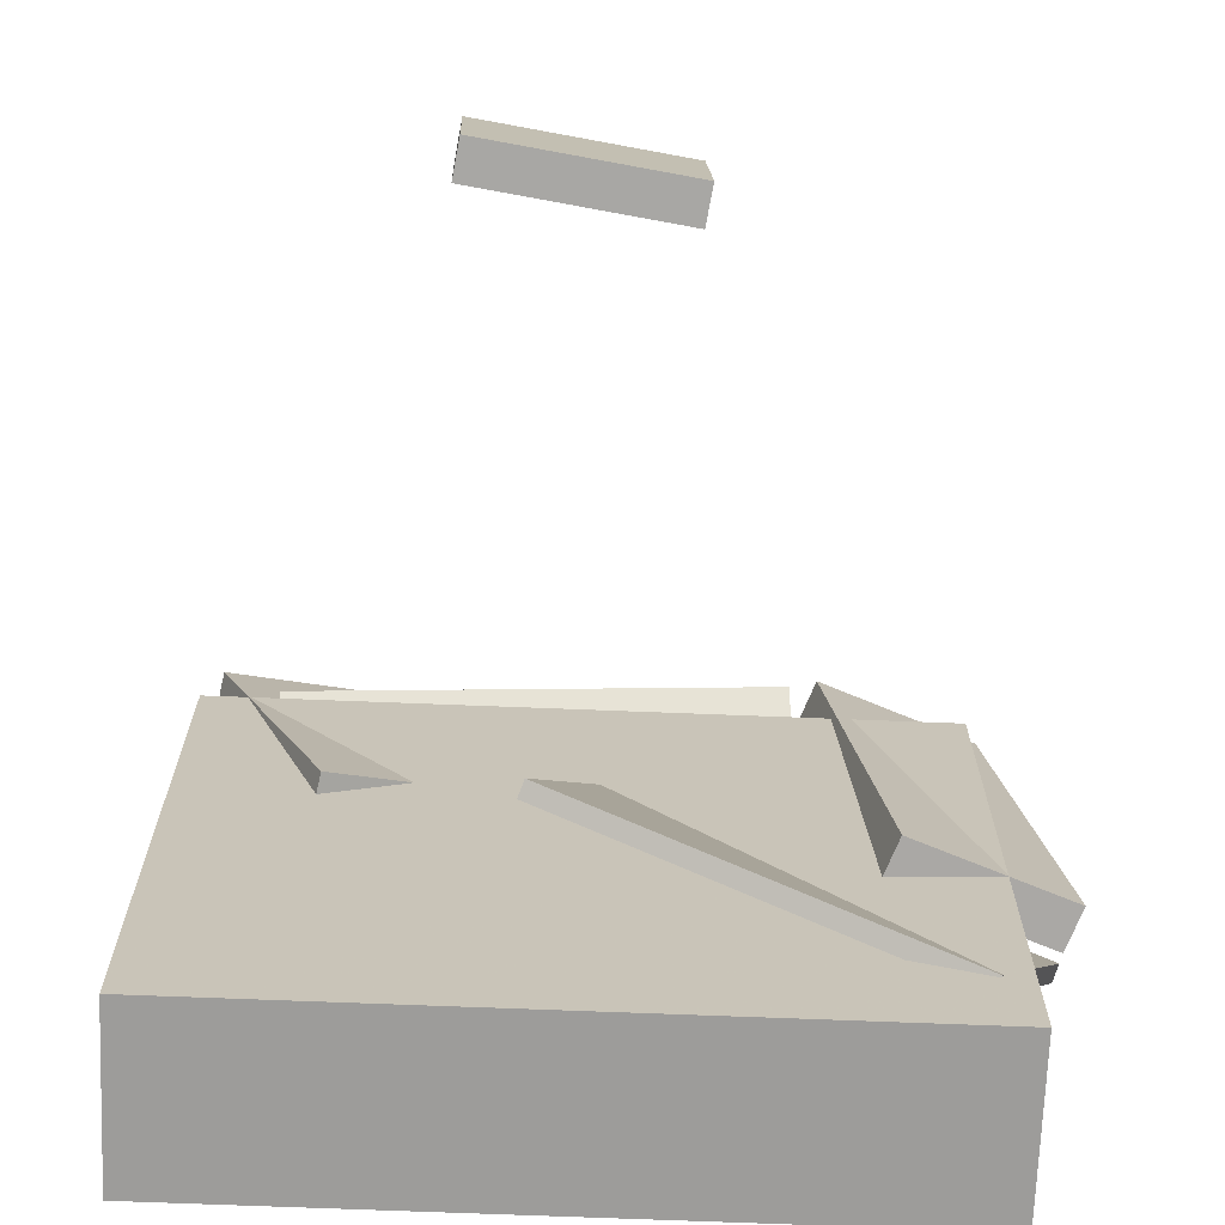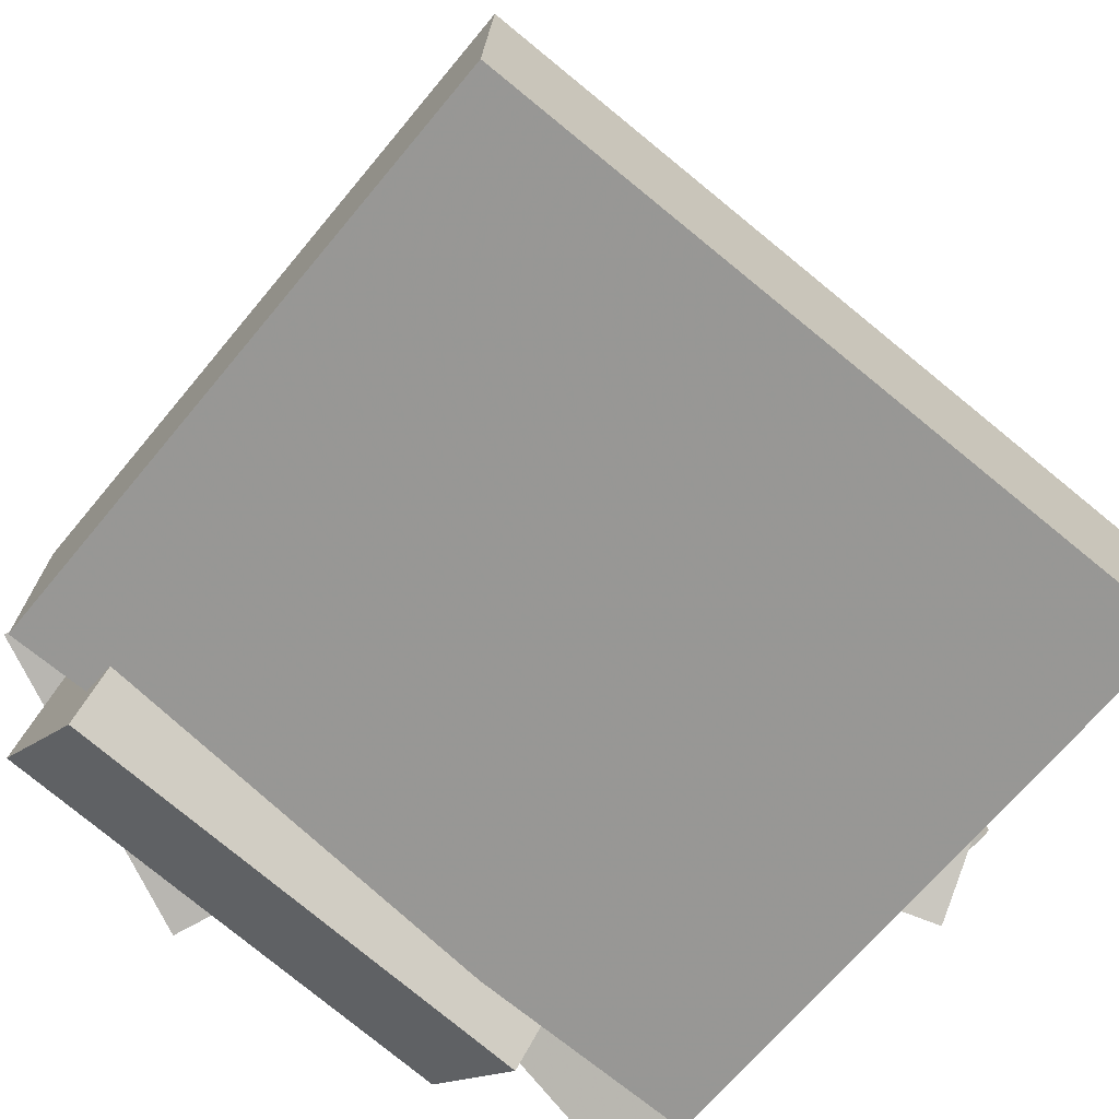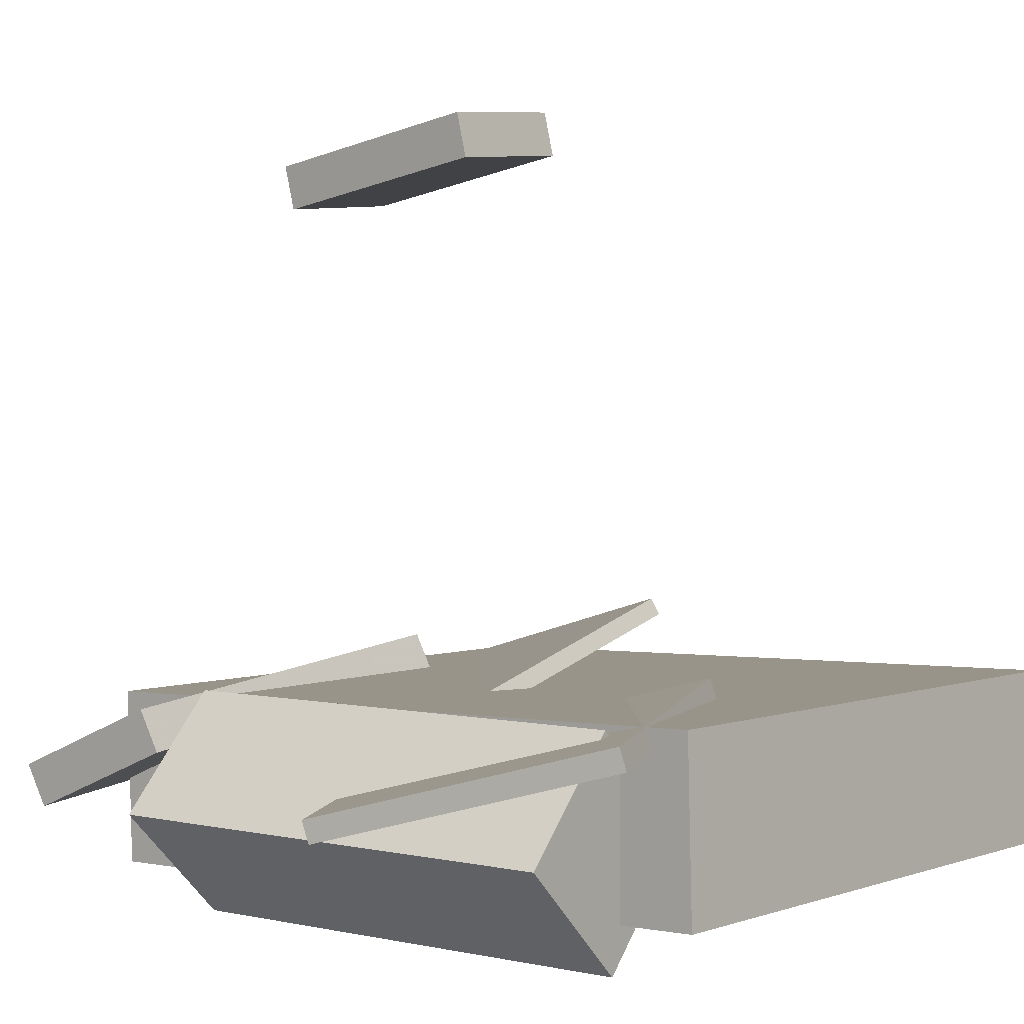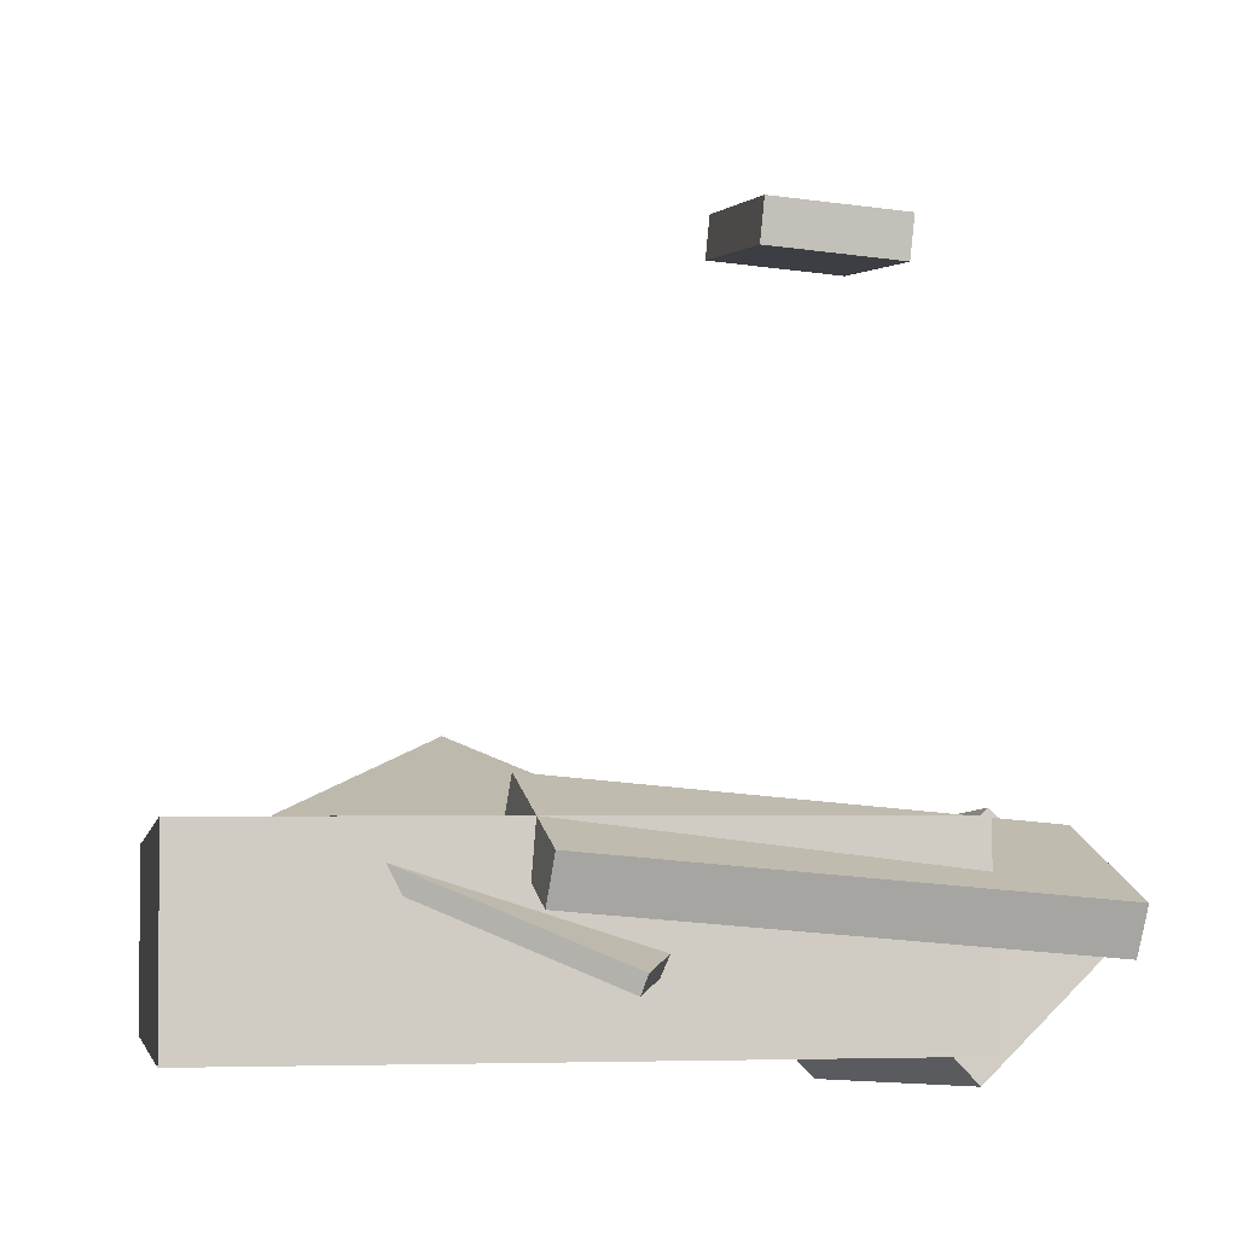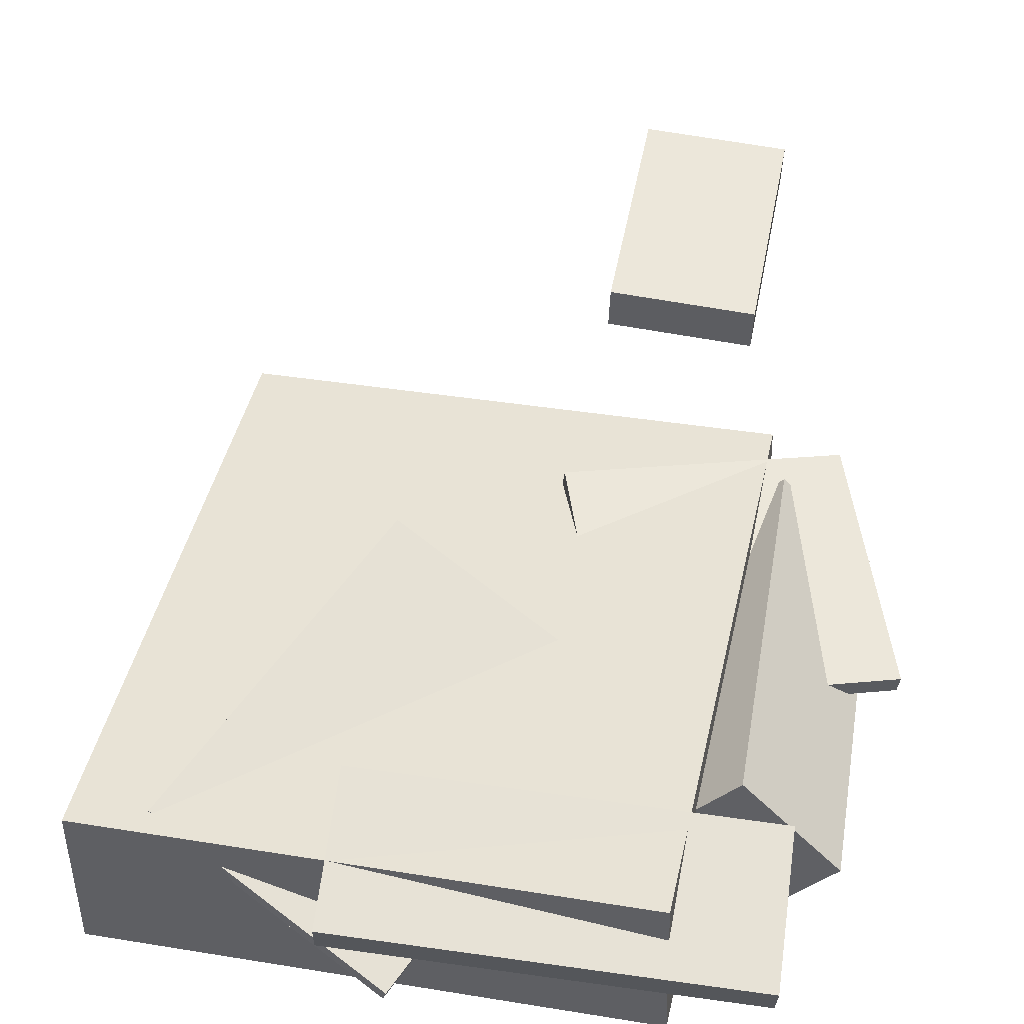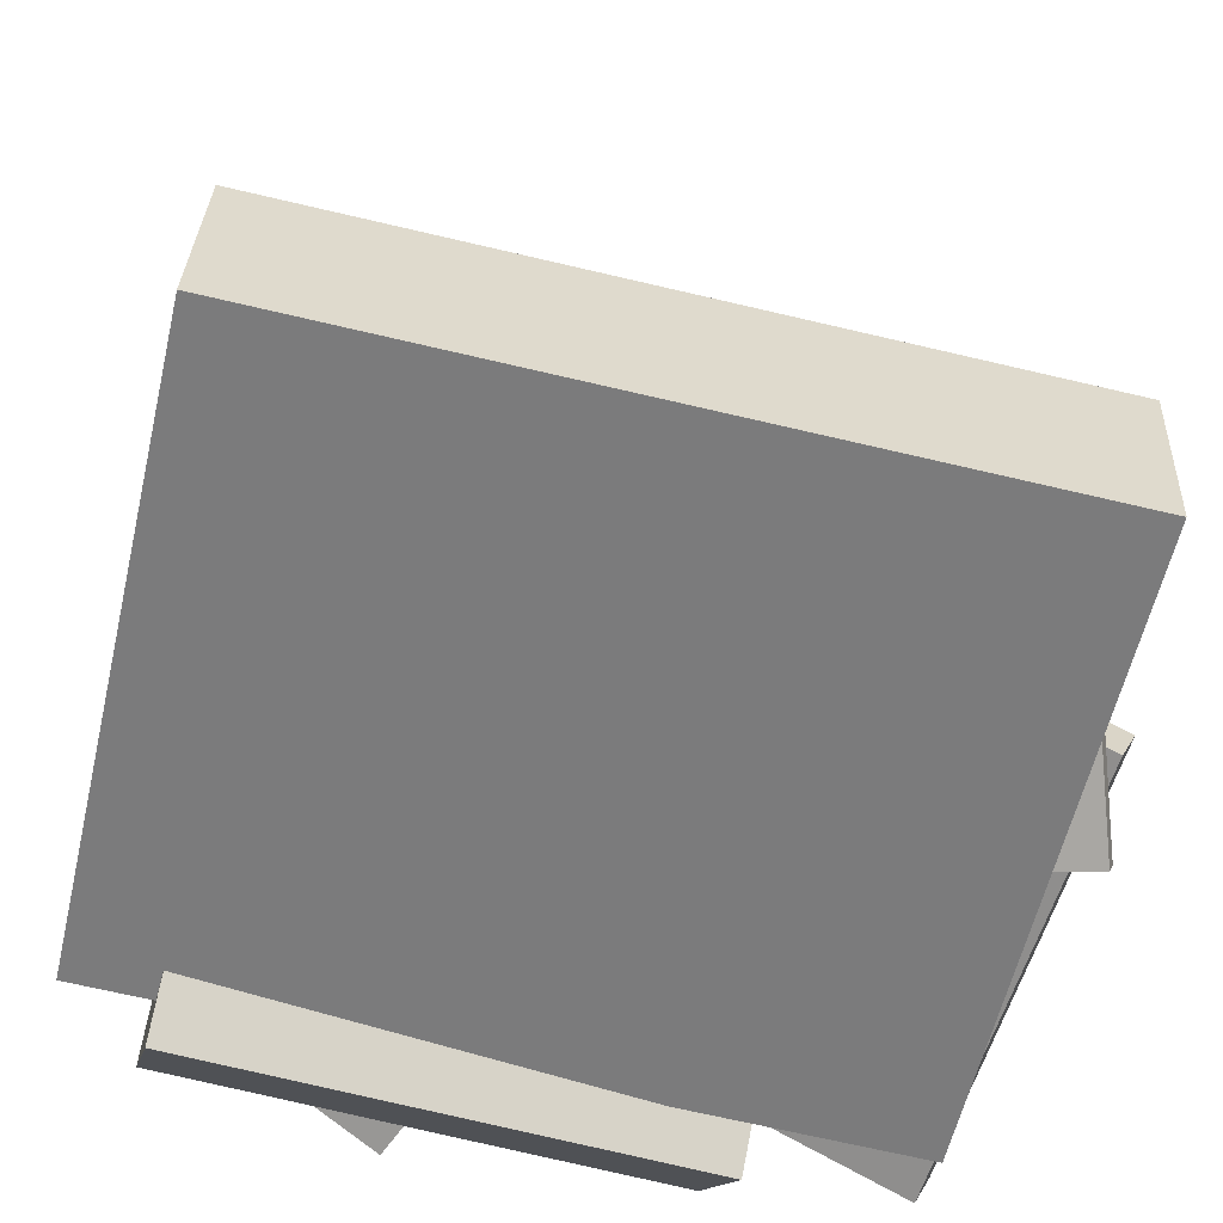
<metadata>
{"format":"obj","ext":"obj","renderer":"f3d","projection":"perspective","resolution":1024,"background":"white","views":[{"elev":19.2,"azim":-177.5,"up":"+Y"},{"elev":-67.6,"azim":143.1,"up":"+Y"},{"elev":3.8,"azim":42.4,"up":"+Y"},{"elev":-8.0,"azim":-97.1,"up":"+Y"},{"elev":40.0,"azim":-75.4,"up":"+Y"},{"elev":-59.0,"azim":169.5,"up":"+Y"}]}
</metadata>
<code>
v -0.5353 -0.4545 0.006285
v -0.04798 -0.3293 0.1949
v -0.4423 -0.3077 -0.3313
v 0.04502 -0.1825 -0.1427
v -0.5273 -0.4752 -0.0005426
v -0.04001 -0.35 0.1881
v -0.4343 -0.3285 -0.3381
v 0.053 -0.2033 -0.1495
f 1.0 7.0 5.0
f 1.0 3.0 7.0
f 1.0 4.0 3.0
f 1.0 2.0 4.0
f 3.0 8.0 7.0
f 3.0 4.0 8.0
f 5.0 7.0 8.0
f 5.0 8.0 6.0
f 1.0 5.0 6.0
f 1.0 6.0 2.0
f 2.0 6.0 8.0
f 2.0 8.0 4.0
v 0.1186 -0.404 0.5503
v 0.1122 -0.376 0.5549
v -0.05015 -0.3806 0.1779
v -0.05652 -0.3526 0.1826
v 0.4589 -0.3021 0.4025
v 0.4525 -0.2741 0.4071
v 0.2901 -0.2787 0.0301
v 0.2838 -0.2507 0.03474
f 9.0 15.0 13.0
f 9.0 11.0 15.0
f 9.0 12.0 11.0
f 9.0 10.0 12.0
f 11.0 16.0 15.0
f 11.0 12.0 16.0
f 13.0 15.0 16.0
f 13.0 16.0 14.0
f 9.0 13.0 14.0
f 9.0 14.0 10.0
f 10.0 14.0 16.0
f 10.0 16.0 12.0
v 0.3875 -0.4099 0.4727
v -0.2235 -0.4151 0.5281
v 0.3755 -0.5528 0.327
v -0.2355 -0.5579 0.3824
v 0.3742 -0.2721 0.3387
v -0.2368 -0.2773 0.3941
v 0.3622 -0.415 0.193
v -0.2488 -0.4202 0.2484
f 17.0 23.0 21.0
f 17.0 19.0 23.0
f 17.0 20.0 19.0
f 17.0 18.0 20.0
f 19.0 24.0 23.0
f 19.0 20.0 24.0
f 21.0 23.0 24.0
f 21.0 24.0 22.0
f 17.0 21.0 22.0
f 17.0 22.0 18.0
f 18.0 22.0 24.0
f 18.0 24.0 20.0
v -0.1325 0.3301 0.1805
v -0.1422 0.3822 0.1845
v 0.1404 0.3818 0.1635
v 0.1308 0.4339 0.1674
v -0.1202 0.3197 0.3464
v -0.1298 0.3718 0.3504
v 0.1528 0.3715 0.3293
v 0.1432 0.4236 0.3333
f 25.0 31.0 29.0
f 25.0 27.0 31.0
f 25.0 28.0 27.0
f 25.0 26.0 28.0
f 27.0 32.0 31.0
f 27.0 28.0 32.0
f 29.0 31.0 32.0
f 29.0 32.0 30.0
f 25.0 29.0 30.0
f 25.0 30.0 26.0
f 26.0 30.0 32.0
f 26.0 32.0 28.0
v -0.4725 -0.5387 -0.4311
v -0.4384 -0.5284 0.3482
v -0.4815 -0.3128 -0.4337
v -0.4474 -0.3025 0.3456
v 0.4398 -0.5026 -0.4715
v 0.4739 -0.4923 0.3078
v 0.4308 -0.2767 -0.4741
v 0.4649 -0.2664 0.3052
f 33.0 39.0 37.0
f 33.0 35.0 39.0
f 33.0 36.0 35.0
f 33.0 34.0 36.0
f 35.0 40.0 39.0
f 35.0 36.0 40.0
f 37.0 39.0 40.0
f 37.0 40.0 38.0
f 33.0 37.0 38.0
f 33.0 38.0 34.0
f 34.0 38.0 40.0
f 34.0 40.0 36.0
v -0.5282 -0.3977 -0.08696
v -0.5507 -0.3451 -0.08014
v -0.3284 -0.3096 -0.1085
v -0.3509 -0.257 -0.1016
v -0.4491 -0.4378 0.4833
v -0.4716 -0.3851 0.4901
v -0.2494 -0.3497 0.4618
v -0.2719 -0.2971 0.4686
f 41.0 47.0 45.0
f 41.0 43.0 47.0
f 41.0 44.0 43.0
f 41.0 42.0 44.0
f 43.0 48.0 47.0
f 43.0 44.0 48.0
f 45.0 47.0 48.0
f 45.0 48.0 46.0
f 41.0 45.0 46.0
f 41.0 46.0 42.0
f 42.0 46.0 48.0
f 42.0 48.0 44.0

</code>
